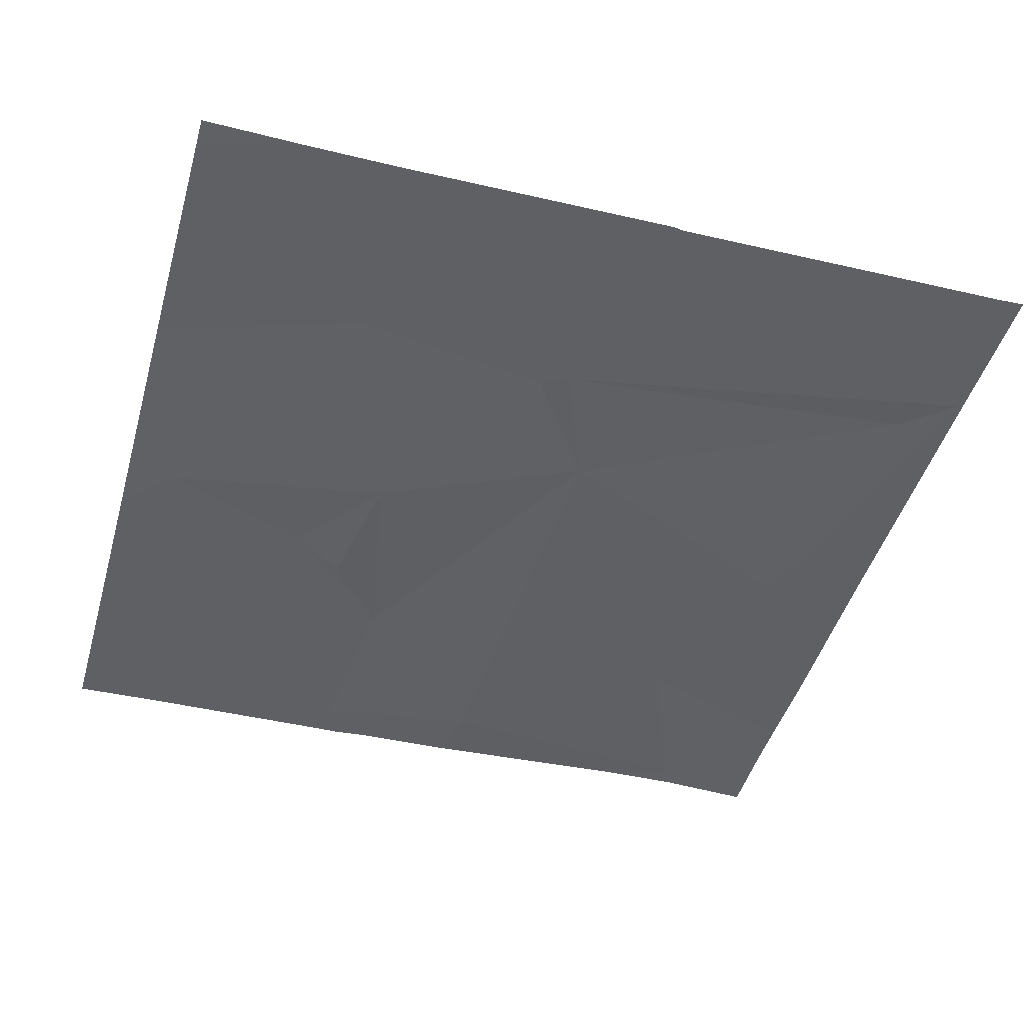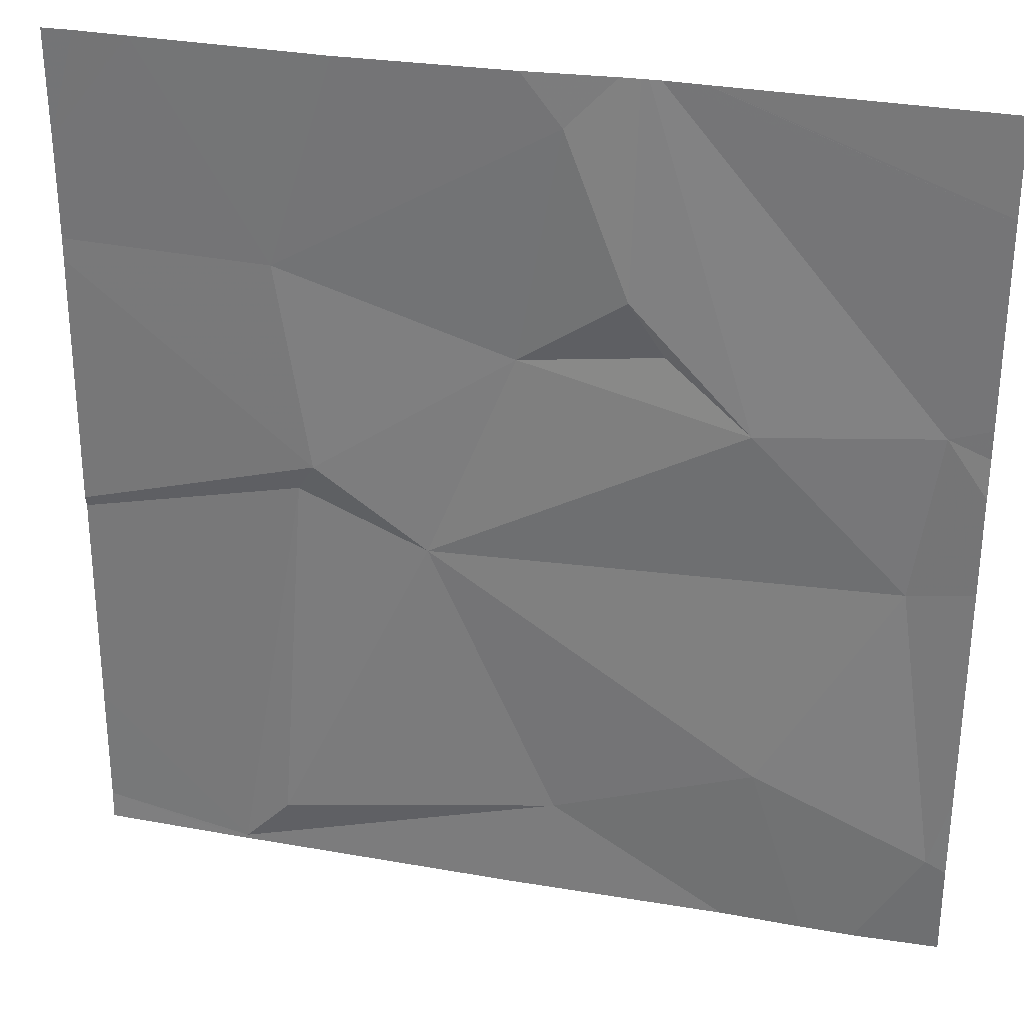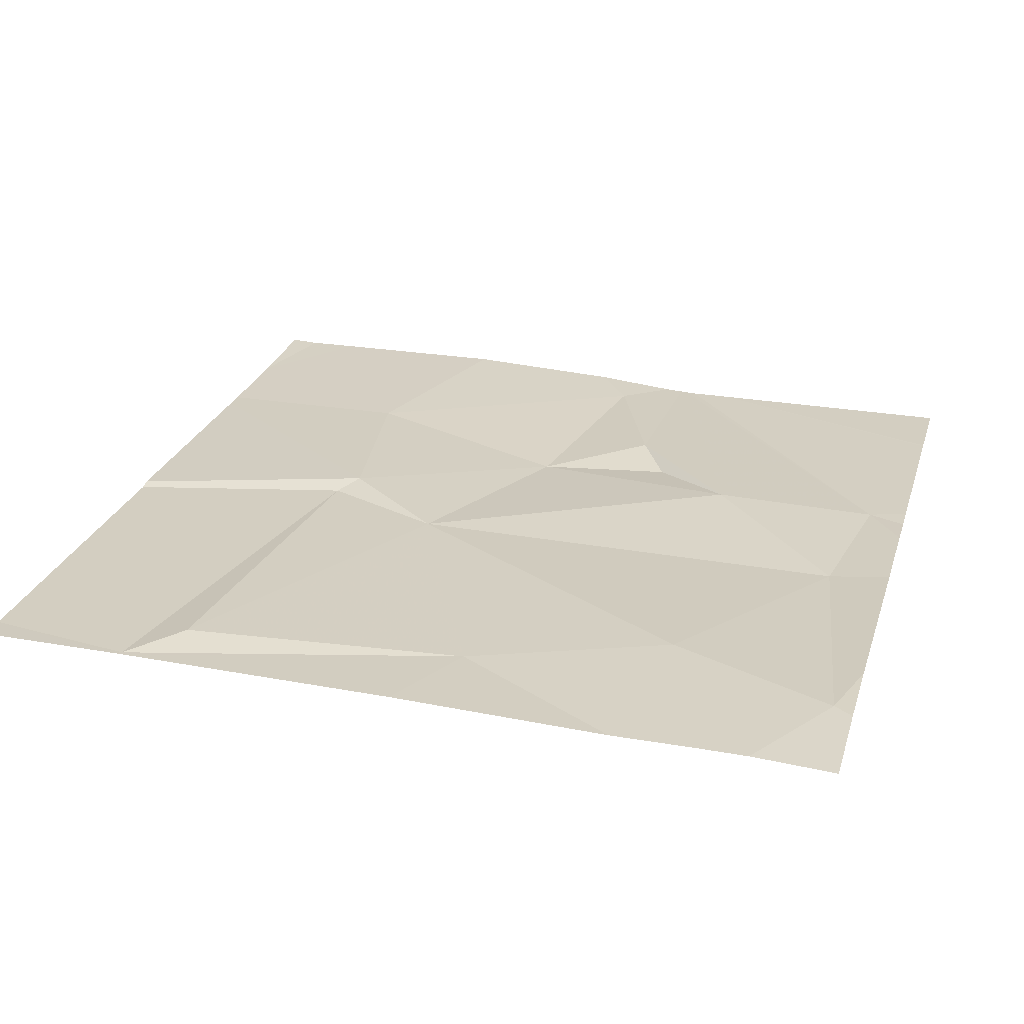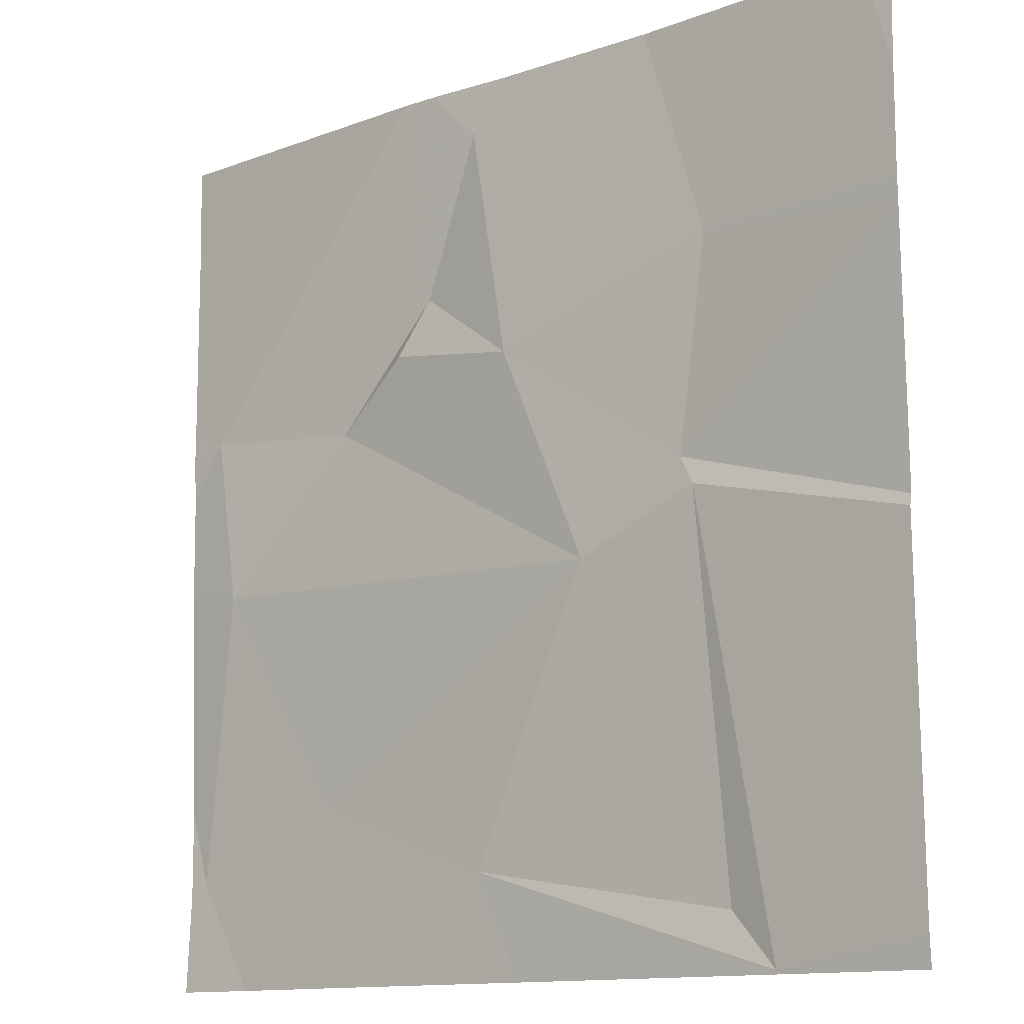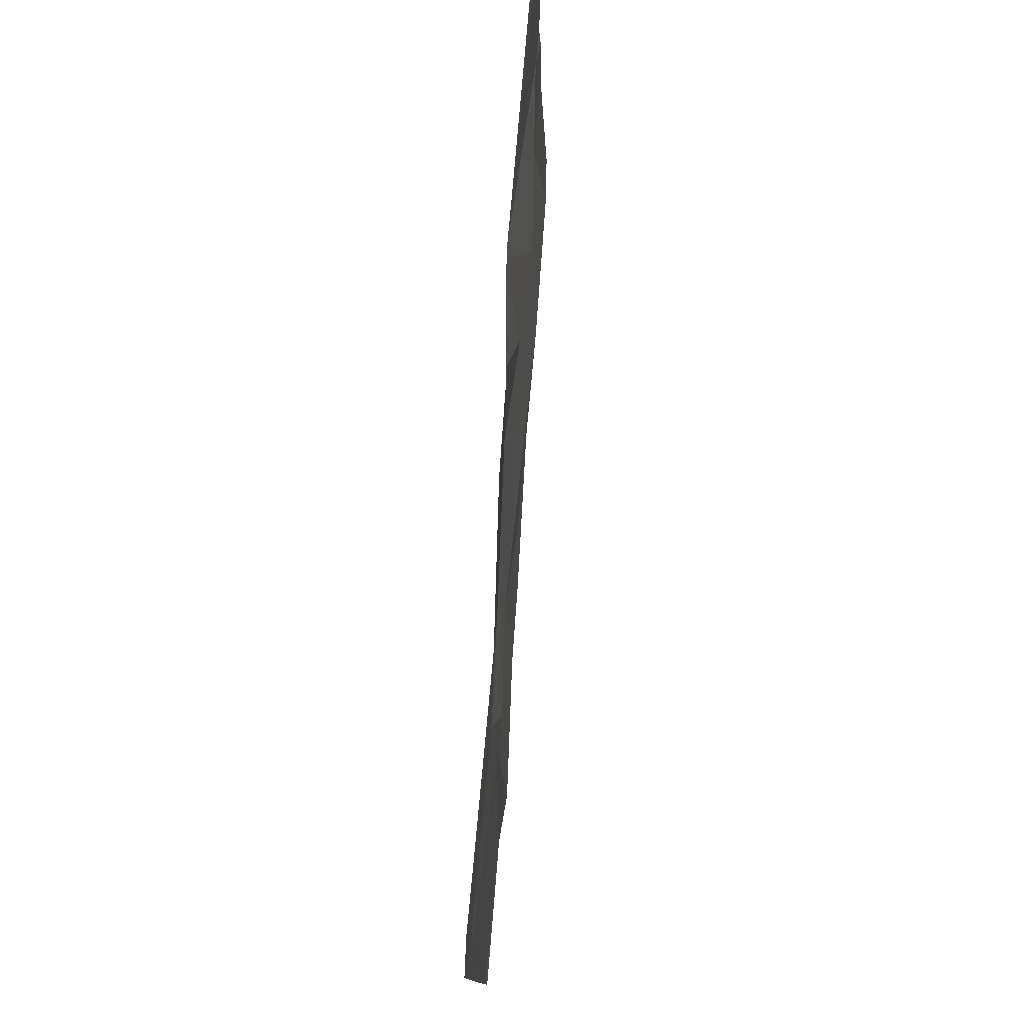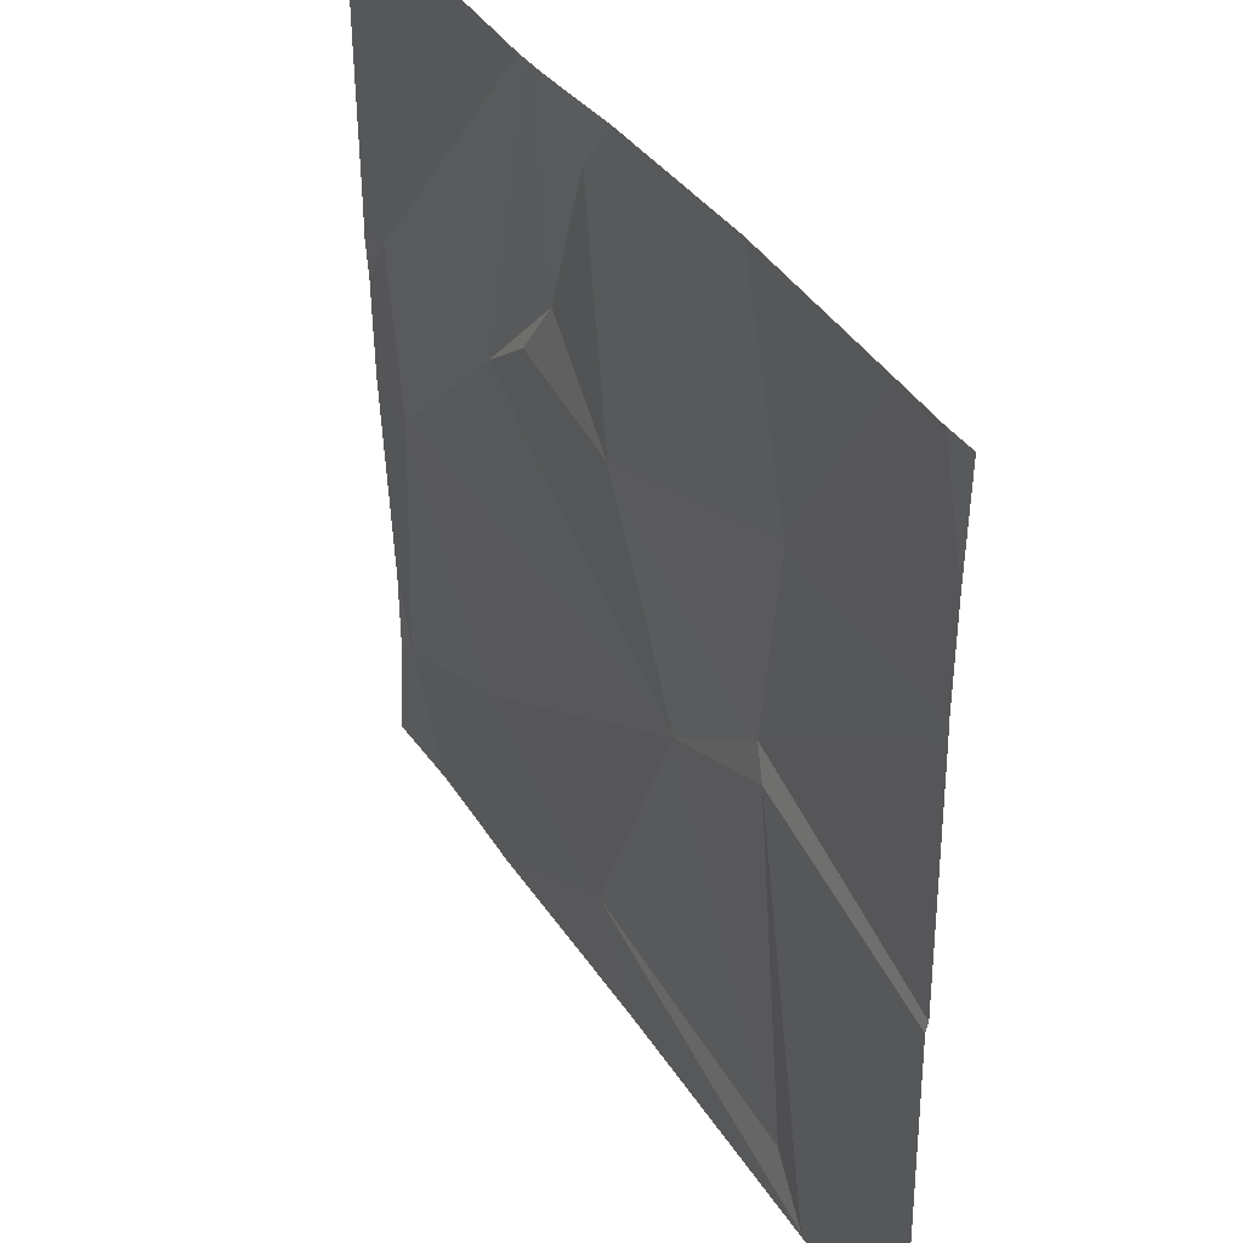
<metadata>
{"format":"obj","ext":"obj","renderer":"f3d","projection":"perspective","resolution":1024,"background":"white","views":[{"elev":-44.7,"azim":-105.8,"up":"+Z"},{"elev":30.5,"azim":15.1,"up":"+Y"},{"elev":26.2,"azim":15.8,"up":"+Z"},{"elev":-12.6,"azim":-138.8,"up":"+Y"},{"elev":79.1,"azim":-85.2,"up":"+Y"},{"elev":38.8,"azim":-118.5,"up":"+Y"}]}
</metadata>
<code>
v -56.27 227.3 494
v -56.27 227.4 494
v -57.06 226.8 494
v -56.27 227.4 494
v -56.96 227.3 494
v -56.98 227.3 494
v -57 226.9 494
v -56.7 227 494
v -56.84 227.3 494
v -57.13 227.8 494
v -56.27 226.9 494
v -56.27 227 494
v -56.7 227.7 494
v -56.99 227.6 494
v -56.74 227.5 494
v -56.59 227.5 494
v -56.63 227.6 494
v -56.5 227.4 494
v -56.48 227 494
v -56.27 226.8 494
v -56.42 226.8 494
v -56.74 226.8 494
v -57.05 226.8 494
v -56.29 227 494
v -56.51 226.8 494
v -57.19 227.8 494
v -56.31 227.5 494
v -56.34 227.3 494
v -56.36 226.8 494
v -57.22 227 494
v -57.22 226.9 494
v -57.22 227.3 494
v -57.22 227.3 494
v -56.74 227.8 494
v -56.92 227.8 494
v -57.22 227.5 494
v -57.22 227.7 494
v -57.22 227.6 494
v -56.62 227.8 494
v -56.27 227.5 494
v -56.27 227.7 494
v -56.27 227.7 494
v -56.35 226.8 494
v -57.06 226.8 494
v -57.06 226.8 494
v -57.22 226.8 494
v -56.62 227.8 494
v -56.64 227.8 494
v -56.56 227.8 494
v -56.6 227.8 494
v -57.22 227.8 494
v -56.56 227.8 494
v -56.27 227.8 494
f 44 3 45
f 32 5 33
f 7 3 8
f 8 9 7
f 8 3 23
f 5 6 9
f 35 13 34
f 9 15 5
f 48 13 47
f 40 27 2
f 43 11 29
f 30 6 32
f 15 14 5
f 13 14 15
f 37 14 10
f 36 14 38
f 9 6 7
f 3 7 6
f 15 16 17
f 9 18 15
f 19 9 8
f 18 16 15
f 29 24 21
f 19 8 25
f 17 18 39
f 13 17 47
f 17 13 15
f 47 17 39
f 28 24 12
f 4 28 1
f 39 18 27
f 17 16 18
f 21 19 25
f 50 41 52
f 24 19 21
f 25 8 22
f 28 19 24
f 18 9 28
f 18 28 27
f 9 19 28
f 39 27 50
f 26 37 10
f 1 28 12
f 30 3 6
f 31 3 30
f 32 6 5
f 2 27 4
f 4 27 28
f 33 5 36
f 20 11 43
f 45 31 46
f 11 24 29
f 36 5 14
f 10 14 35
f 22 8 23
f 38 14 37
f 12 24 11
f 41 27 40
f 23 3 44
f 41 42 49
f 34 13 48
f 45 3 31
f 35 14 13
f 49 42 53
f 50 27 41
f 51 37 26
f 52 41 49

</code>
